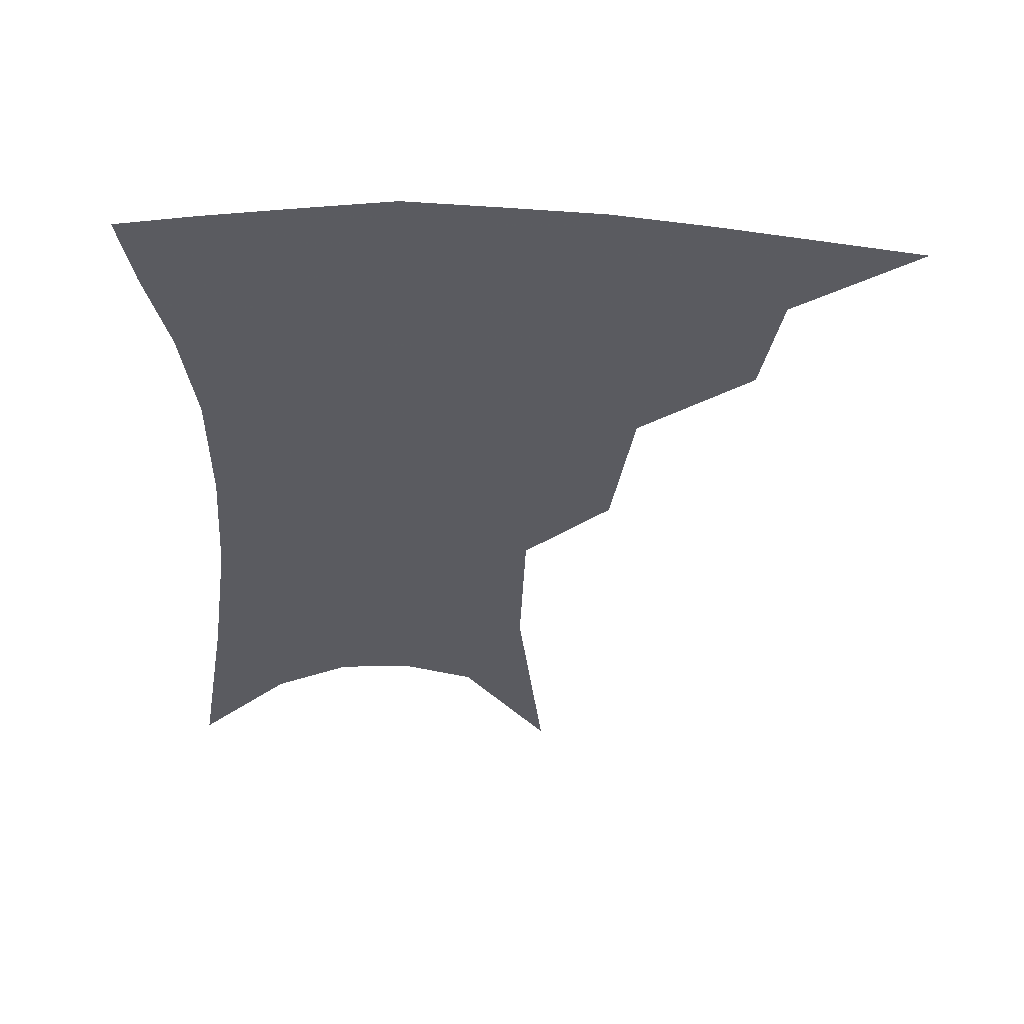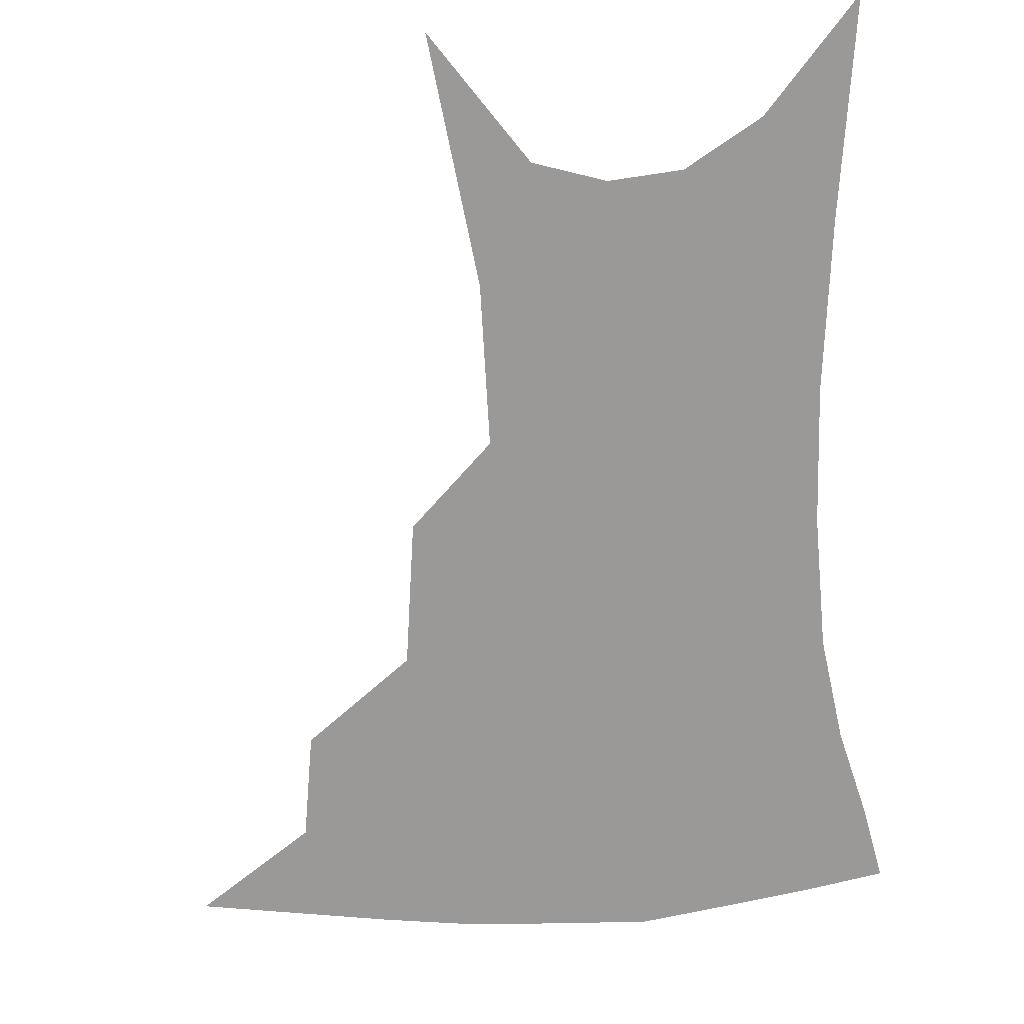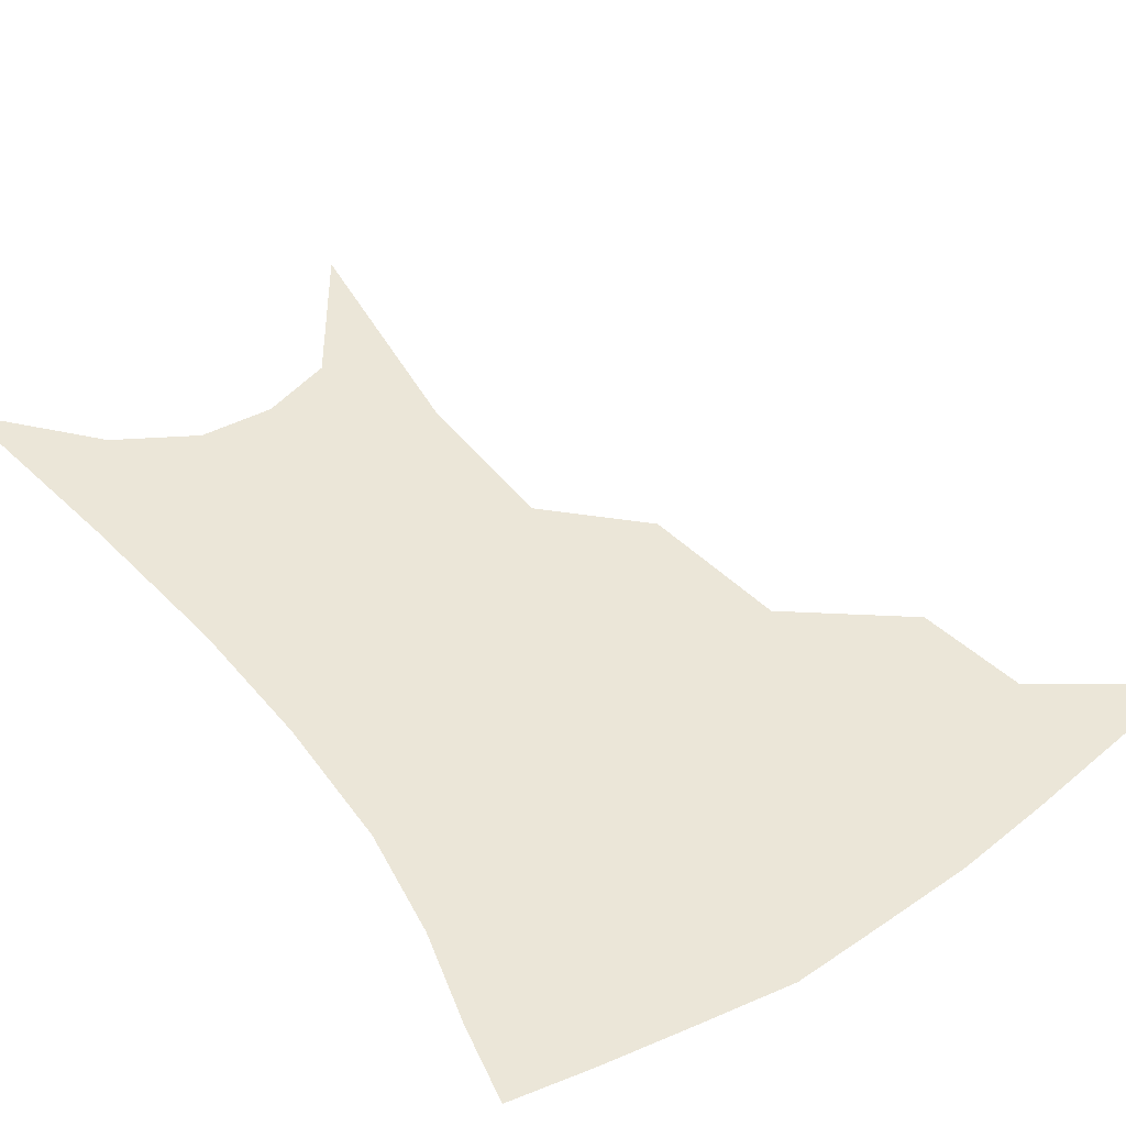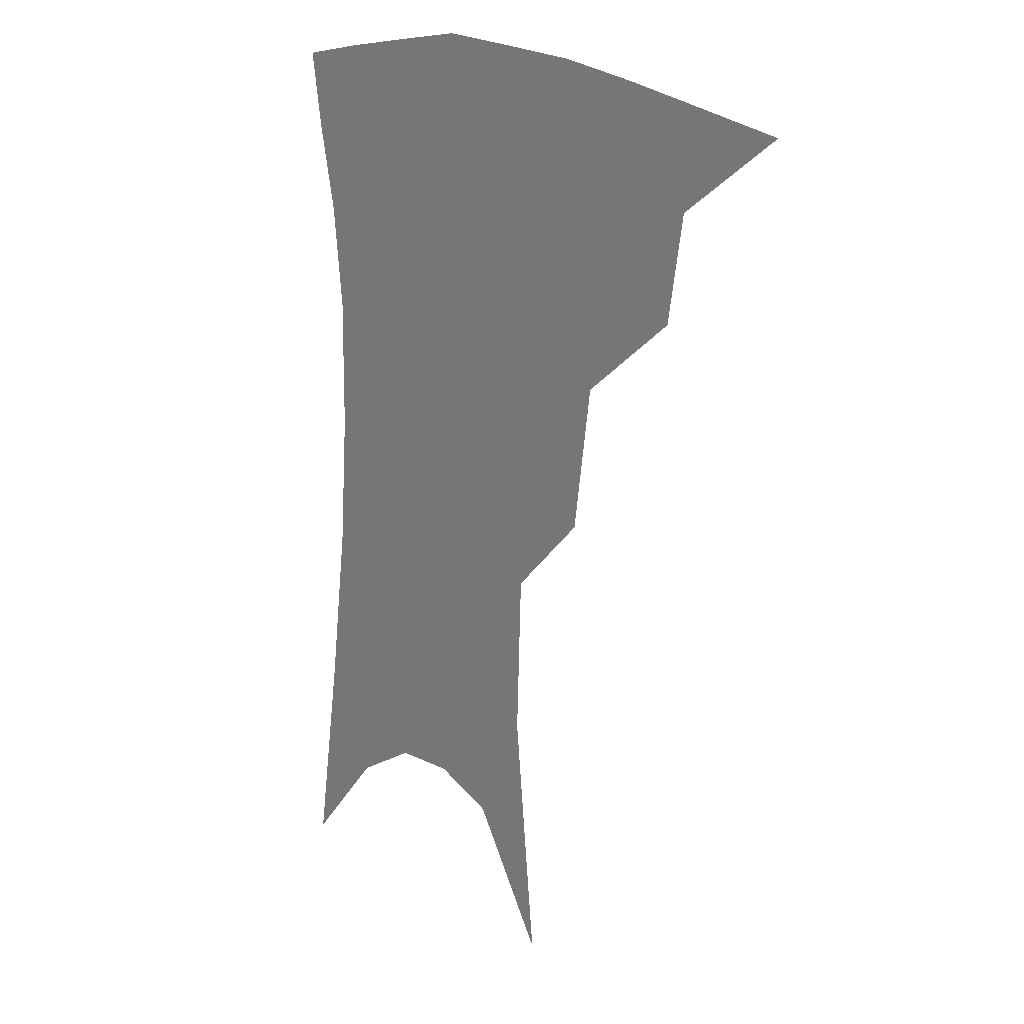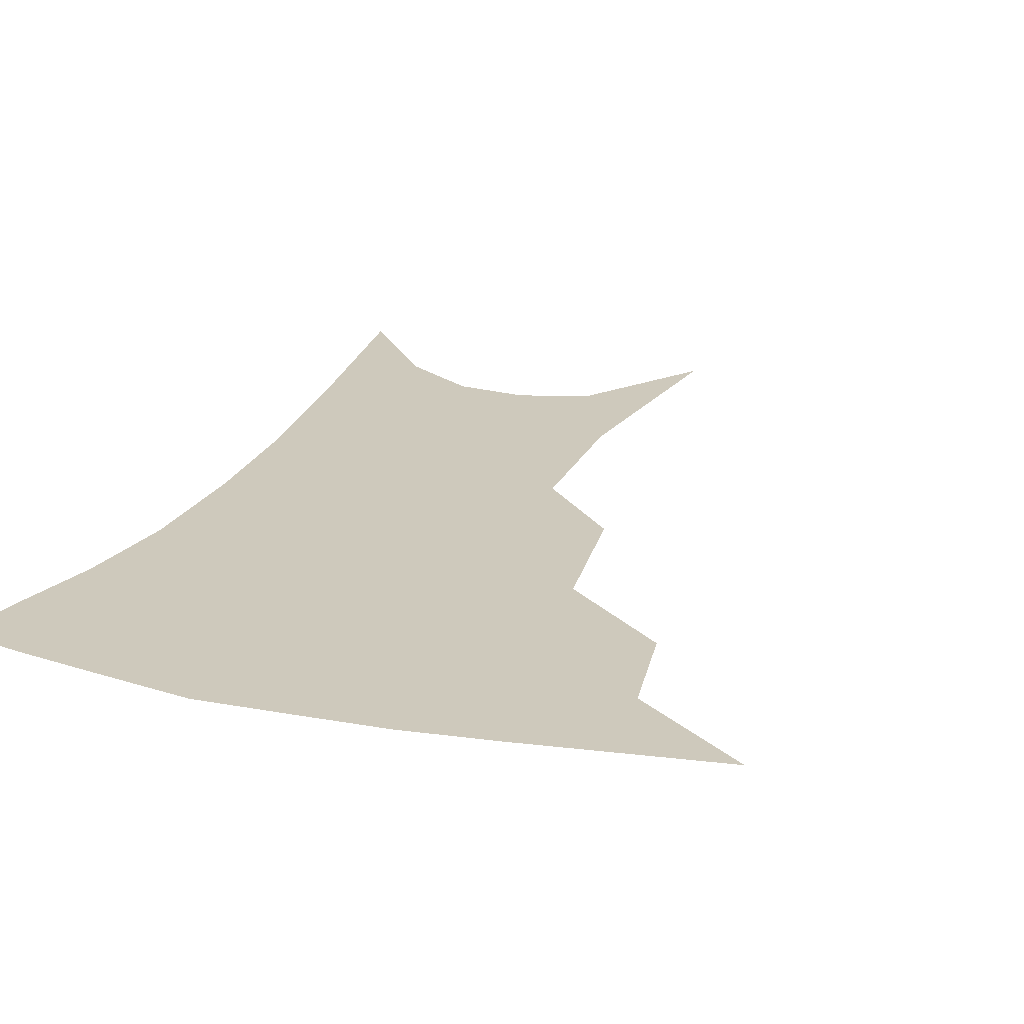
<metadata>
{"format":"obj","ext":"obj","renderer":"f3d","projection":"perspective","resolution":1024,"background":"white","views":[{"elev":56.5,"azim":-179.0,"up":"+Y"},{"elev":-68.9,"azim":5.4,"up":"+Z"},{"elev":46.4,"azim":146.5,"up":"+Z"},{"elev":16.1,"azim":-128.7,"up":"+Y"},{"elev":22.4,"azim":-158.0,"up":"+Z"}]}
</metadata>
<code>
v 469.2 345.7 0
v 507.3 293.9 0
v 501.9 323.8 0
v 496.6 350.7 0
v 544.1 230.6 0
v 537.9 271.2 0
v 532.1 302.4 0
v 527.8 329.5 0
v 522.8 355.5 0
v 562.2 94.07 0
v 569.6 163 0
v 567.9 208 0
v 562.9 248.7 0
v 559.2 282.7 0
v 556.2 309.6 0
v 552.7 333.8 0
v 548.6 359.5 0
v 586.4 130.7 0
v 587.9 179.7 0
v 585 221 0
v 582 258.5 0
v 580.1 287.7 0
v 579 313 0
v 578.3 336.4 0
v 574.7 361.6 0
v 606.1 137.6 0
v 605 185.5 0
v 602.3 226 0
v 600.6 261.8 0
v 600.5 290.8 0
v 601 315 0
v 601.4 337.5 0
v 599.2 363.3 0
v 626.4 136.4 0
v 622.1 188.2 0
v 619.7 226.7 0
v 619 259.8 0
v 620 289.1 0
v 622 314.4 0
v 624 337.1 0
v 625.6 360 0
v 648.1 124.2 0
v 641 179.7 0
v 638.1 218.8 0
v 637.3 253.1 0
v 638.5 286.8 0
v 642 313.3 0
v 646 335.3 0
v 648.6 356.9 0
v 674.9 94.72 0
v 665.6 154.1 0
v 659.4 200.9 0
v 656.8 239.3 0
v 656.7 276.9 0
v 660.4 306.8 0
v 666.3 332.3 0
v 670 353.4 0
v 721 361 0
f 3 4 1
f 6 7 2
f 2 7 3
f 7 8 3
f 3 8 4
f 8 9 4
f 12 13 5
f 5 13 6
f 13 14 6
f 6 14 7
f 14 15 7
f 7 15 8
f 15 16 8
f 8 16 9
f 16 17 9
f 10 18 11
f 18 19 11
f 11 19 12
f 19 20 12
f 12 20 13
f 20 21 13
f 13 21 14
f 21 22 14
f 14 22 15
f 22 23 15
f 15 23 16
f 23 24 16
f 16 24 17
f 24 25 17
f 18 26 19
f 26 27 19
f 19 27 20
f 27 28 20
f 20 28 21
f 28 29 21
f 21 29 22
f 29 30 22
f 22 30 23
f 30 31 23
f 23 31 24
f 31 32 24
f 24 32 25
f 32 33 25
f 26 34 27
f 34 35 27
f 27 35 28
f 35 36 28
f 28 36 29
f 36 37 29
f 29 37 30
f 37 38 30
f 30 38 31
f 38 39 31
f 31 39 32
f 39 40 32
f 32 40 33
f 40 41 33
f 34 42 35
f 42 43 35
f 35 43 36
f 43 44 36
f 36 44 37
f 44 45 37
f 37 45 38
f 45 46 38
f 38 46 39
f 46 47 39
f 39 47 40
f 47 48 40
f 40 48 41
f 48 49 41
f 42 50 43
f 50 51 43
f 43 51 44
f 51 52 44
f 44 52 45
f 52 53 45
f 45 53 46
f 53 54 46
f 46 54 47
f 54 55 47
f 47 55 48
f 55 56 48
f 48 56 49
f 56 57 49

</code>
